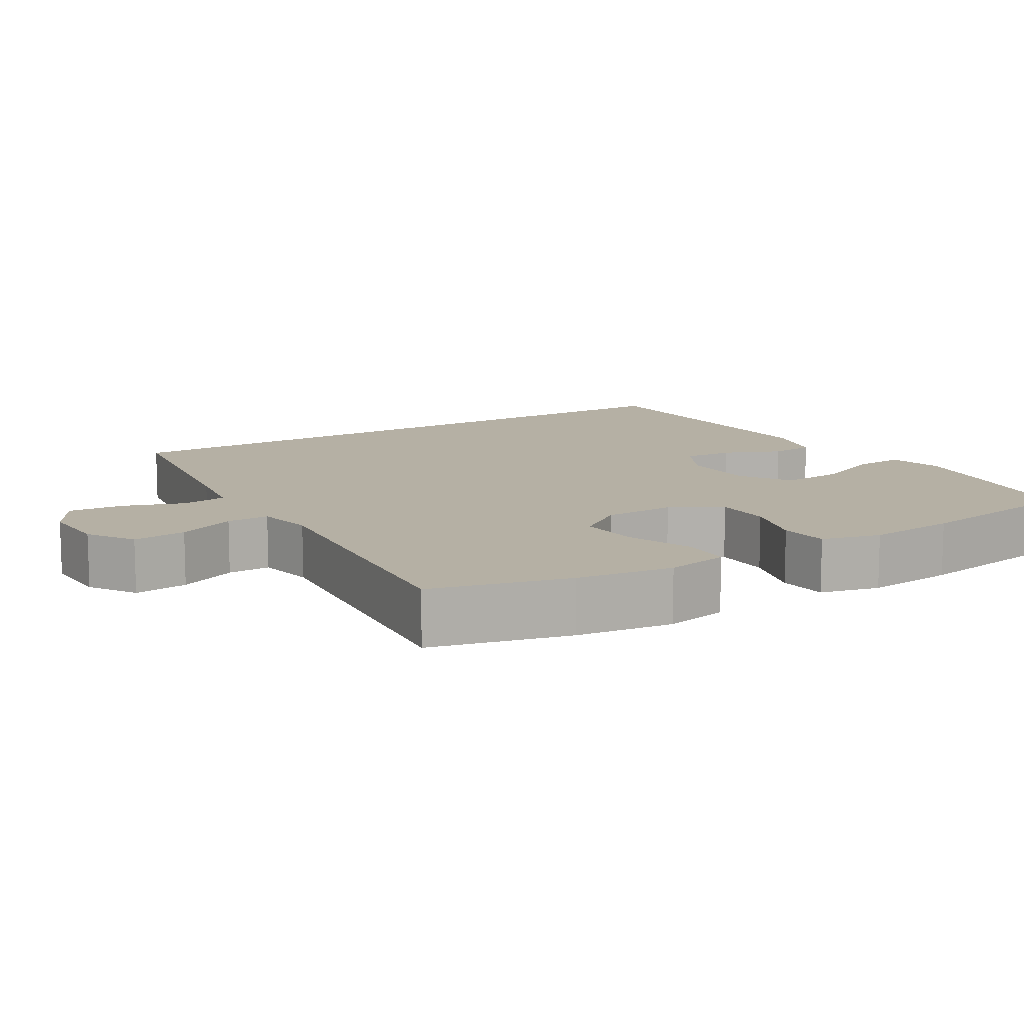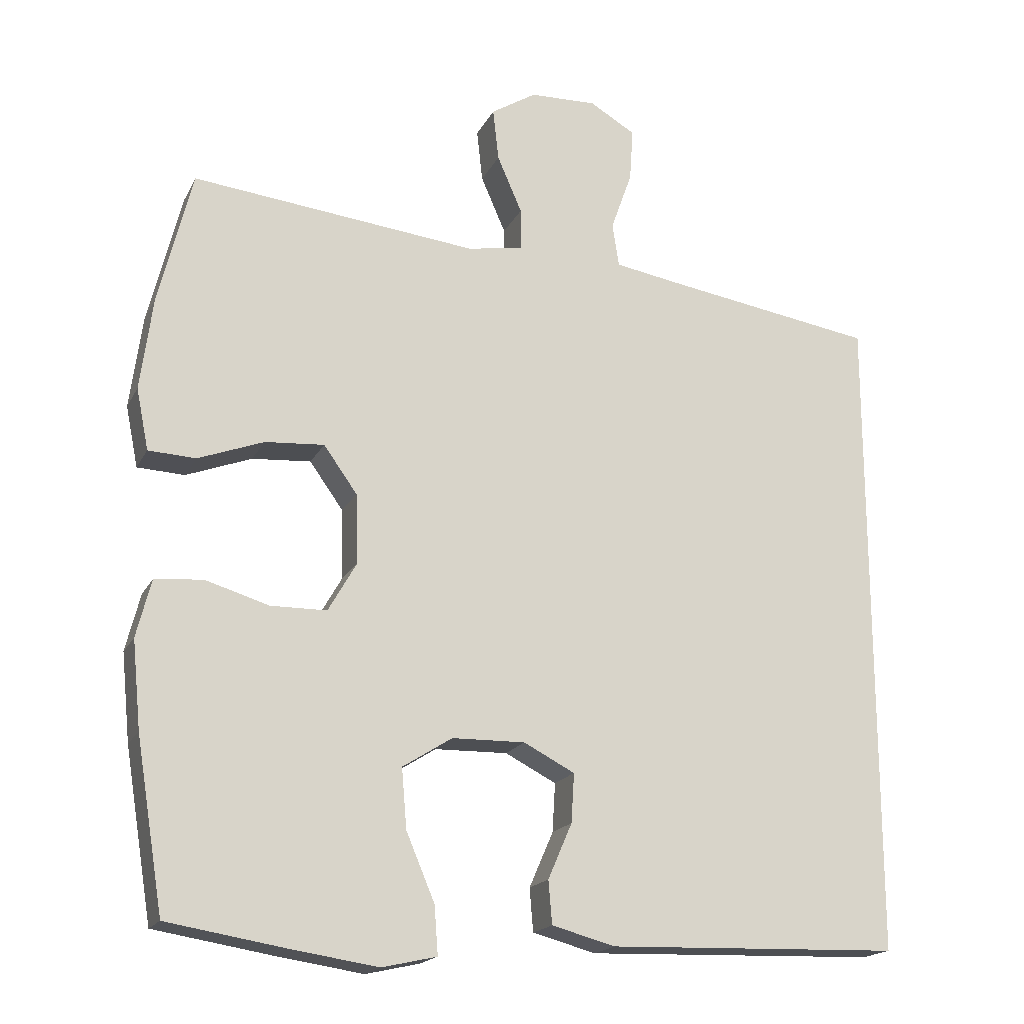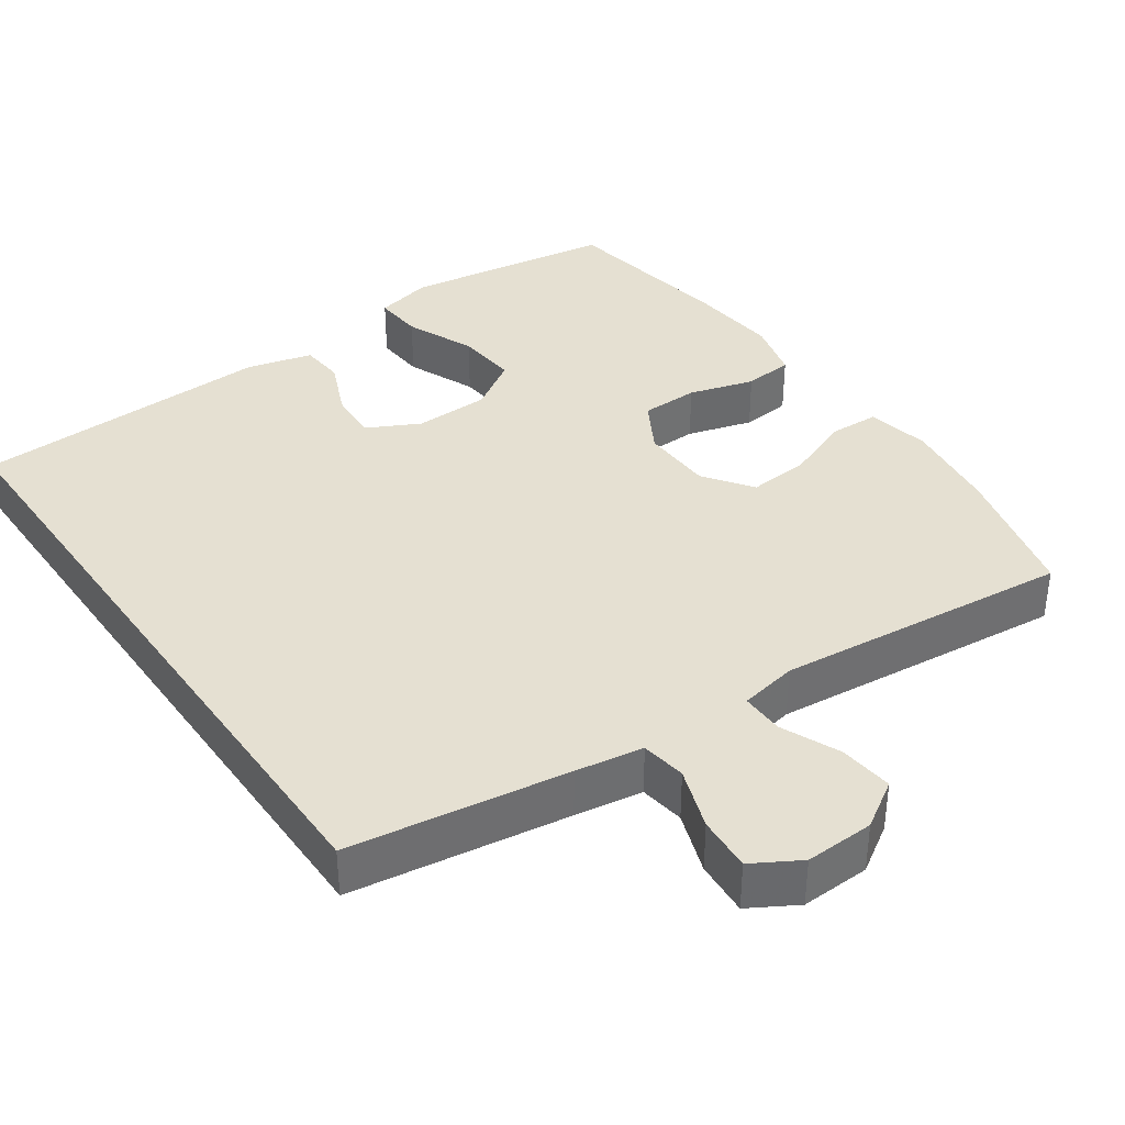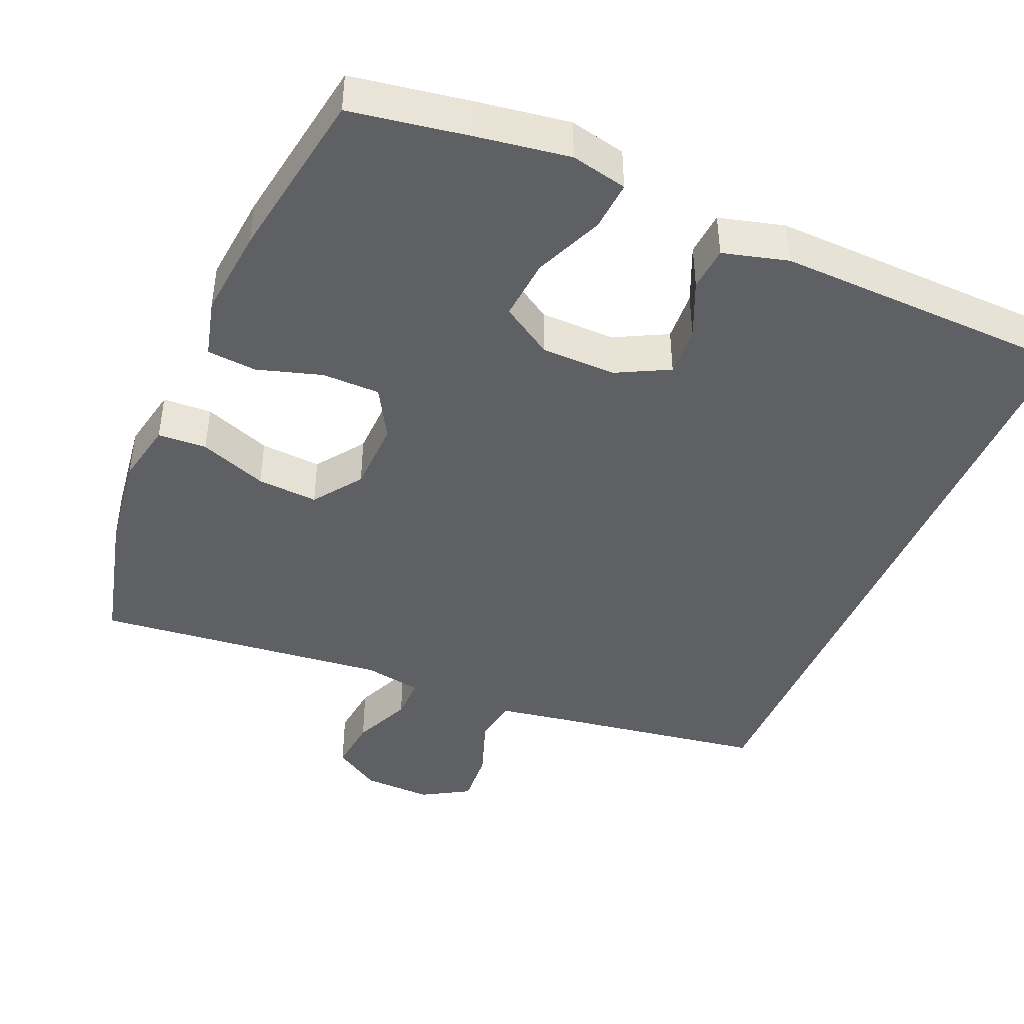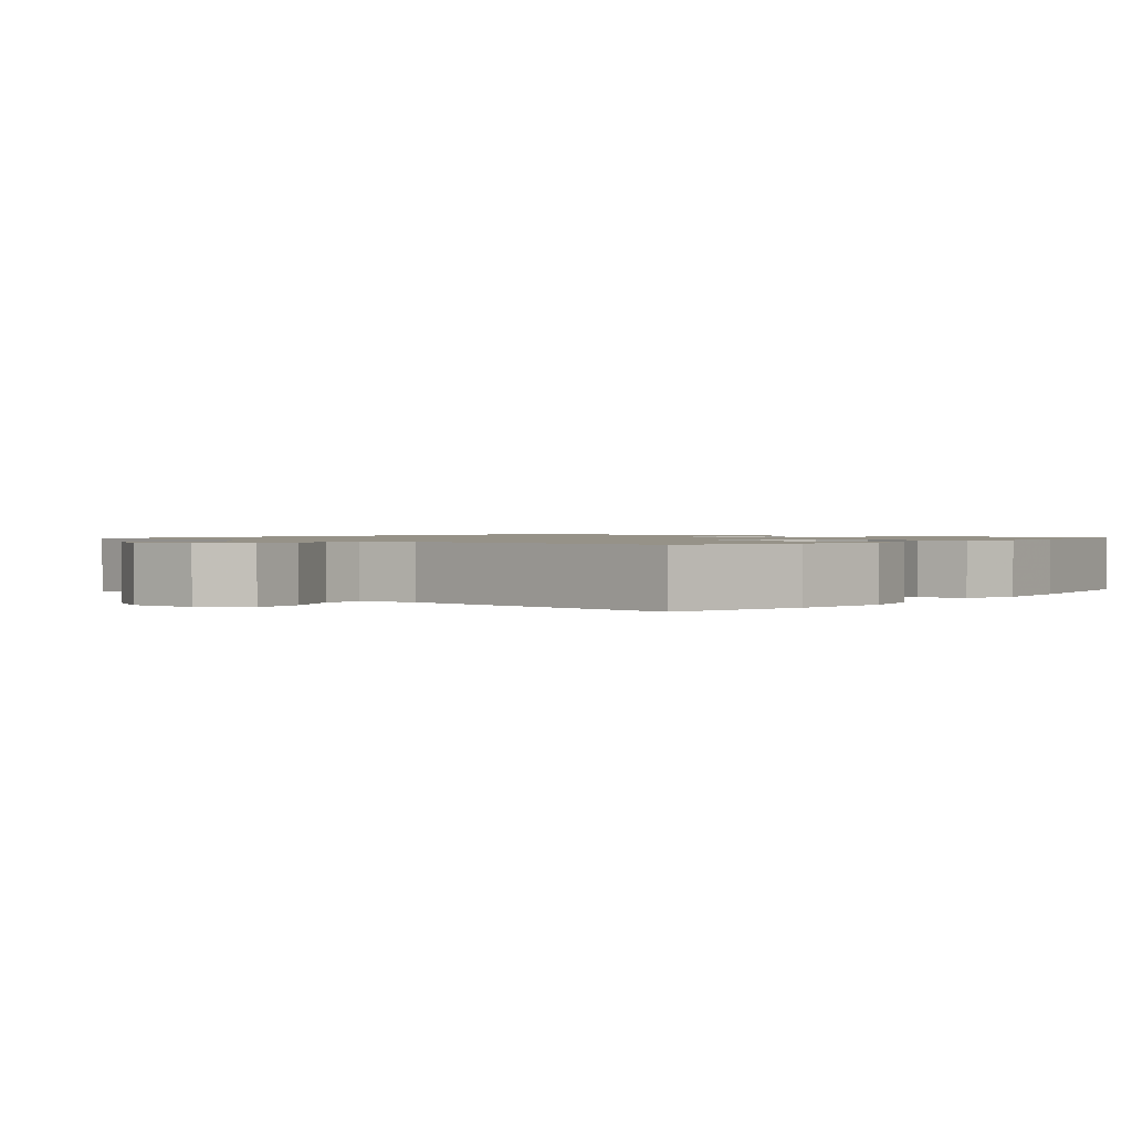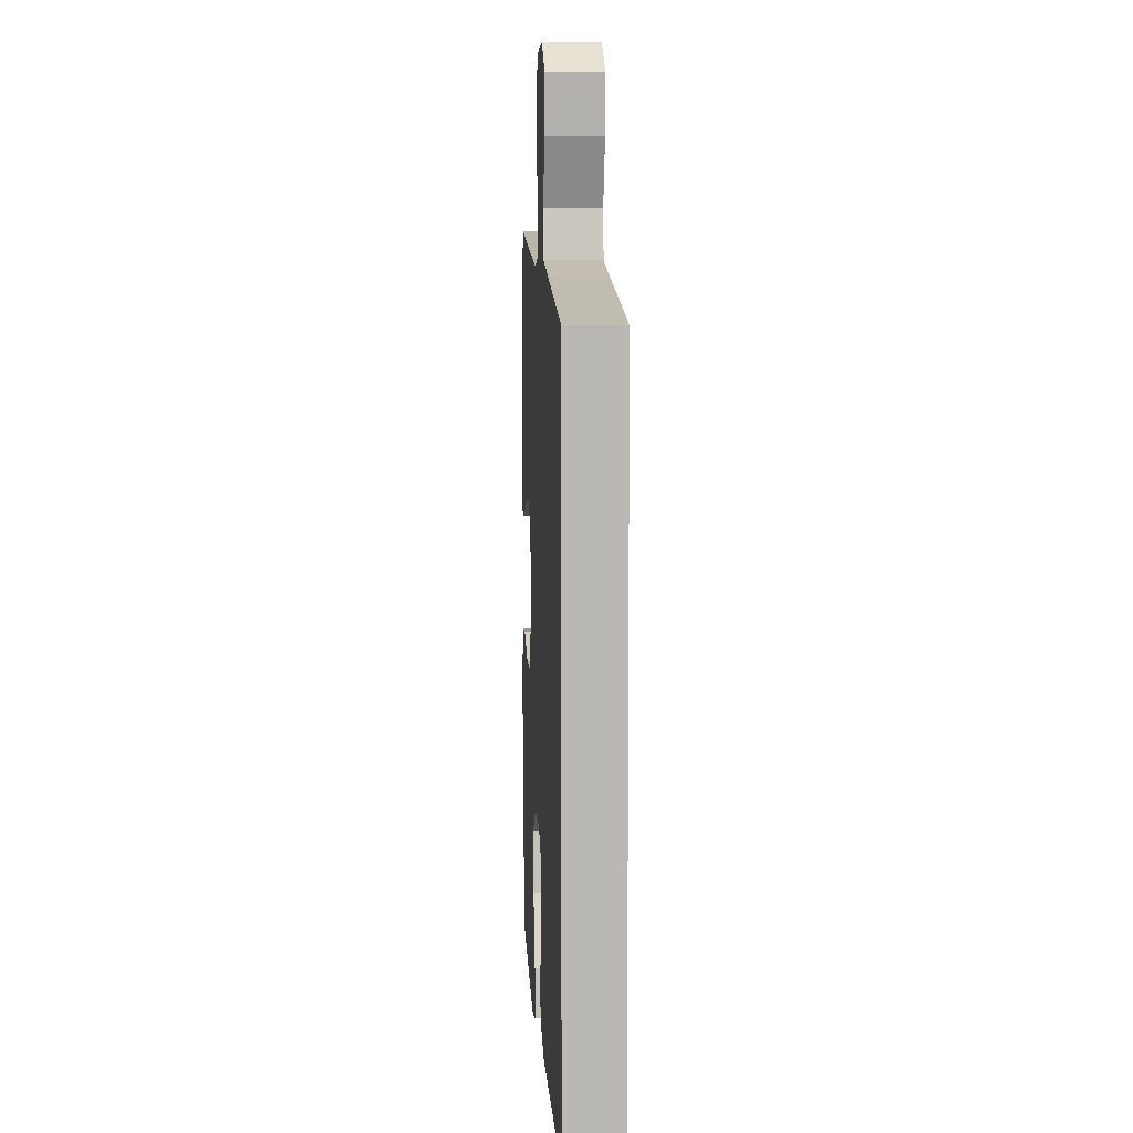
<metadata>
{"format":"obj","ext":"obj","renderer":"f3d","projection":"perspective","resolution":1024,"background":"white","views":[{"elev":11.6,"azim":58.4,"up":"+Y"},{"elev":-18.4,"azim":160.0,"up":"+Z"},{"elev":37.7,"azim":-35.1,"up":"+Y"},{"elev":-43.7,"azim":157.0,"up":"+Y"},{"elev":1.2,"azim":38.9,"up":"+Y"},{"elev":7.7,"azim":-93.2,"up":"+Z"}]}
</metadata>
<code>
v -0.5 0.07 0.409
v -0.209 0.07 0.454
v -0.119 0.07 0.469
v -0.11 0.07 0.529
v -0.139 0.07 0.611
v -0.144 0.07 0.684
v -0.081 0.07 0.721
v 0.011 0.07 0.718
v 0.073 0.07 0.679
v 0.065 0.07 0.607
v 0.031 0.07 0.529
v 0.03 0.07 0.472
v 0.107 0.07 0.458
v 0.5 0.07 0.5
v 0.546 0.07 0.316
v 0.563 0.07 0.187
v 0.546 0.07 0.103
v 0.481 0.07 0.1
v 0.391 0.07 0.134
v 0.31 0.07 0.14
v 0.264 0.07 0.076
v 0.261 0.07 -0.02
v 0.3 0.07 -0.088
v 0.377 0.07 -0.089
v 0.464 0.07 -0.063
v 0.53 0.07 -0.069
v 0.55 0.07 -0.148
v 0.538 0.07 -0.268
v 0.5 0.07 -0.5
v 0.34 0.07 -0.526
v 0.219 0.07 -0.544
v 0.144 0.07 -0.527
v 0.149 0.07 -0.461
v 0.188 0.07 -0.369
v 0.195 0.07 -0.287
v 0.127 0.07 -0.244
v 0.027 0.07 -0.242
v -0.043 0.07 -0.278
v -0.039 0.07 -0.345
v -0.006 0.07 -0.421
v -0.011 0.07 -0.48
v -0.098 0.07 -0.503
v -0.5 0.07 -0.49
v -0.5 0 0.409
v -0.209 0 0.454
v -0.119 0 0.469
v -0.11 0 0.529
v -0.139 0 0.611
v -0.144 0 0.684
v -0.081 0 0.721
v 0.011 0 0.718
v 0.073 0 0.679
v 0.065 0 0.607
v 0.031 0 0.529
v 0.03 0 0.472
v 0.107 0 0.458
v 0.5 0 0.5
v 0.546 0 0.316
v 0.563 0 0.187
v 0.546 0 0.103
v 0.481 0 0.1
v 0.391 0 0.134
v 0.31 0 0.14
v 0.264 0 0.076
v 0.261 0 -0.02
v 0.3 0 -0.088
v 0.377 0 -0.089
v 0.464 0 -0.063
v 0.53 0 -0.069
v 0.55 0 -0.148
v 0.538 0 -0.268
v 0.5 0 -0.5
v 0.34 0 -0.526
v 0.219 0 -0.544
v 0.144 0 -0.527
v 0.149 0 -0.461
v 0.188 0 -0.369
v 0.195 0 -0.287
v 0.127 0 -0.244
v 0.027 0 -0.242
v -0.043 0 -0.278
v -0.039 0 -0.345
v -0.006 0 -0.421
v -0.011 0 -0.48
v -0.098 0 -0.503
v -0.5 0 -0.49
f 42 43 1 2
f 39 40 41 42
f 38 39 42 2
f 37 38 2 3
f 36 37 3 4
f 35 36 4
f 31 32 33 34
f 31 34 35
f 30 31 35
f 24 25 26 27
f 23 24 27 28
f 16 17 18 19
f 16 19 20
f 13 14 15 16
f 12 13 16 20
f 8 9 10 11
f 8 11 12
f 7 8 12
f 6 7 12
f 5 6 12
f 23 28 29 30
f 22 23 30 35
f 21 22 35 4
f 12 20 21
f 4 5 12 21
f 45 44 86 85
f 85 84 83 82
f 45 85 82 81
f 46 45 81 80
f 47 46 80 79
f 47 79 78
f 77 76 75 74
f 78 77 74
f 78 74 73
f 70 69 68 67
f 71 70 67 66
f 62 61 60 59
f 63 62 59
f 59 58 57 56
f 63 59 56 55
f 54 53 52 51
f 55 54 51
f 55 51 50
f 55 50 49
f 55 49 48
f 73 72 71 66
f 78 73 66 65
f 47 78 65 64
f 64 63 55
f 64 55 48 47
f 1 44 45 2
f 2 45 46 3
f 3 46 47 4
f 4 47 48 5
f 5 48 49 6
f 6 49 50 7
f 7 50 51 8
f 8 51 52 9
f 9 52 53 10
f 10 53 54 11
f 11 54 55 12
f 12 55 56 13
f 13 56 57 14
f 14 57 58 15
f 15 58 59 16
f 16 59 60 17
f 17 60 61 18
f 18 61 62 19
f 19 62 63 20
f 20 63 64 21
f 21 64 65 22
f 22 65 66 23
f 23 66 67 24
f 24 67 68 25
f 25 68 69 26
f 26 69 70 27
f 27 70 71 28
f 28 71 72 29
f 29 72 73 30
f 30 73 74 31
f 31 74 75 32
f 32 75 76 33
f 33 76 77 34
f 34 77 78 35
f 35 78 79 36
f 36 79 80 37
f 37 80 81 38
f 38 81 82 39
f 39 82 83 40
f 40 83 84 41
f 41 84 85 42
f 42 85 86 43
f 43 86 44 1

</code>
